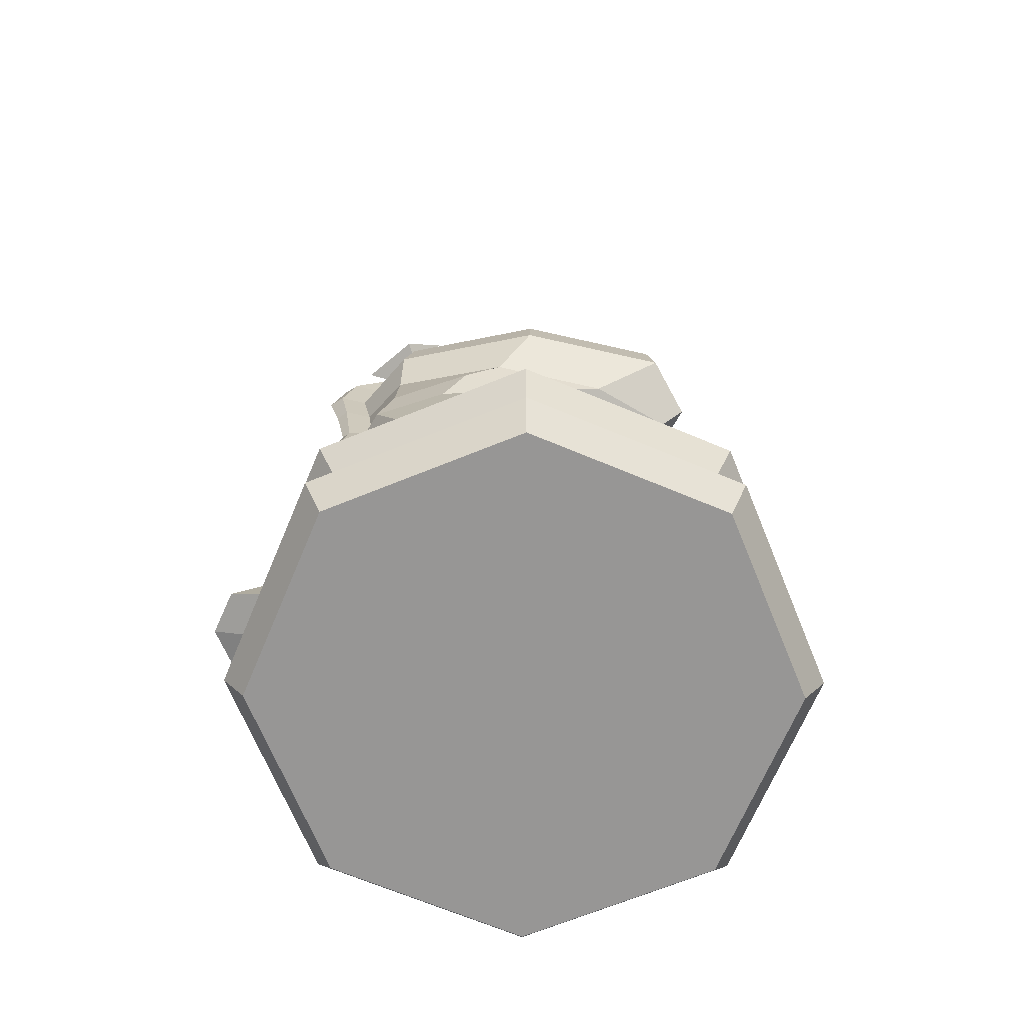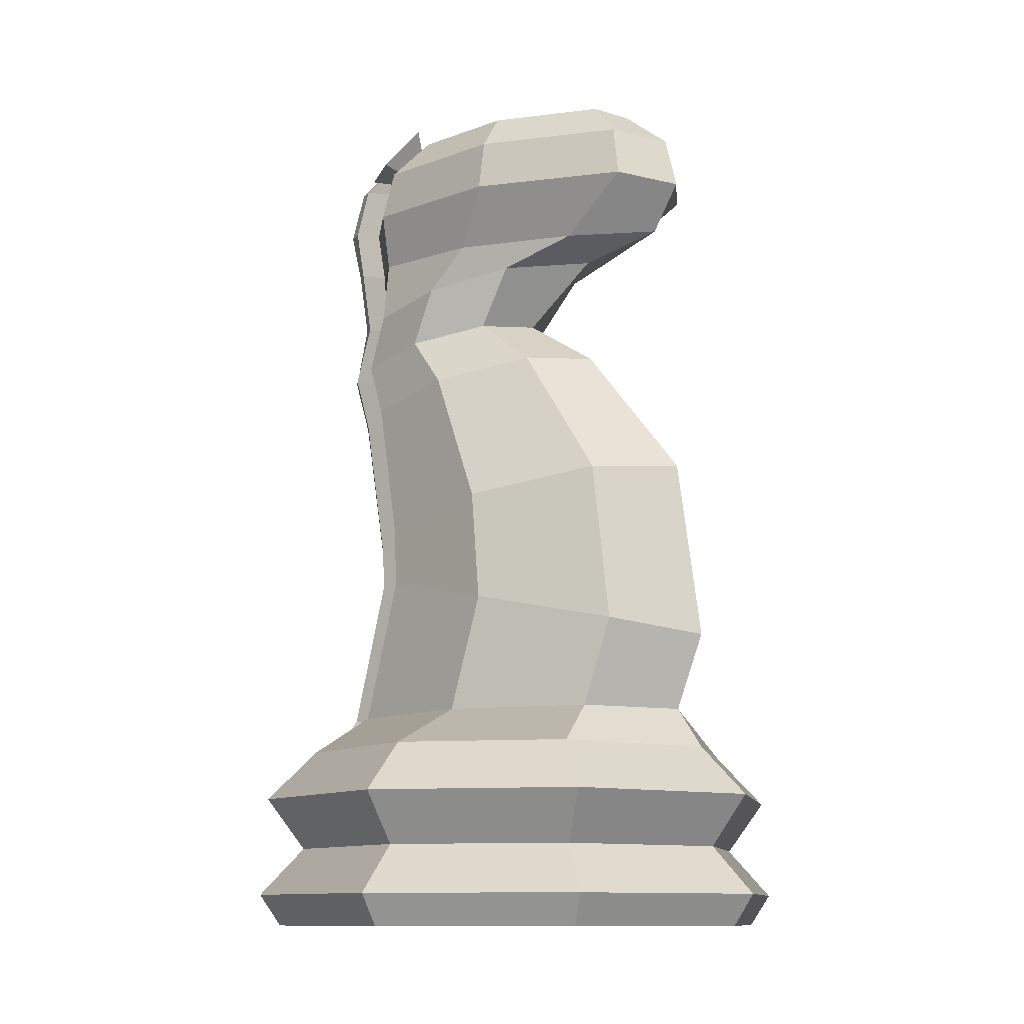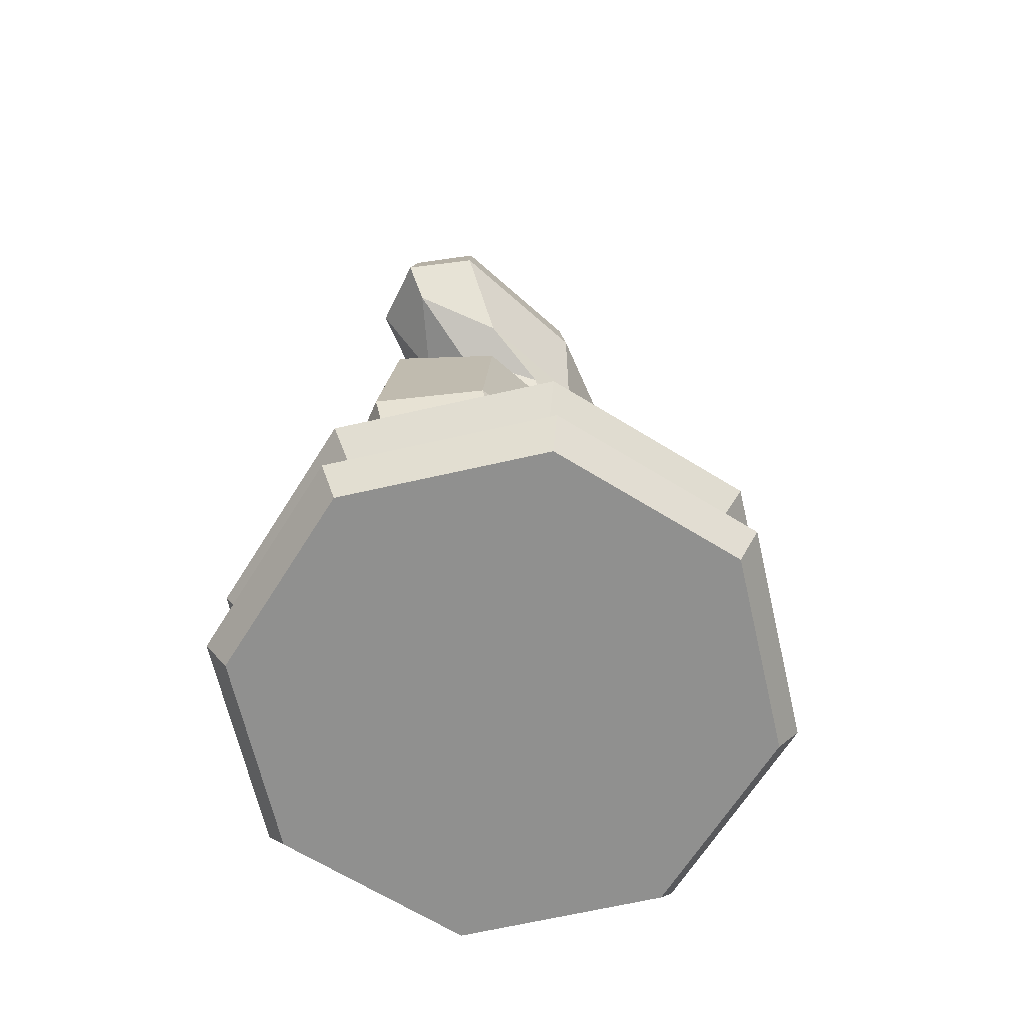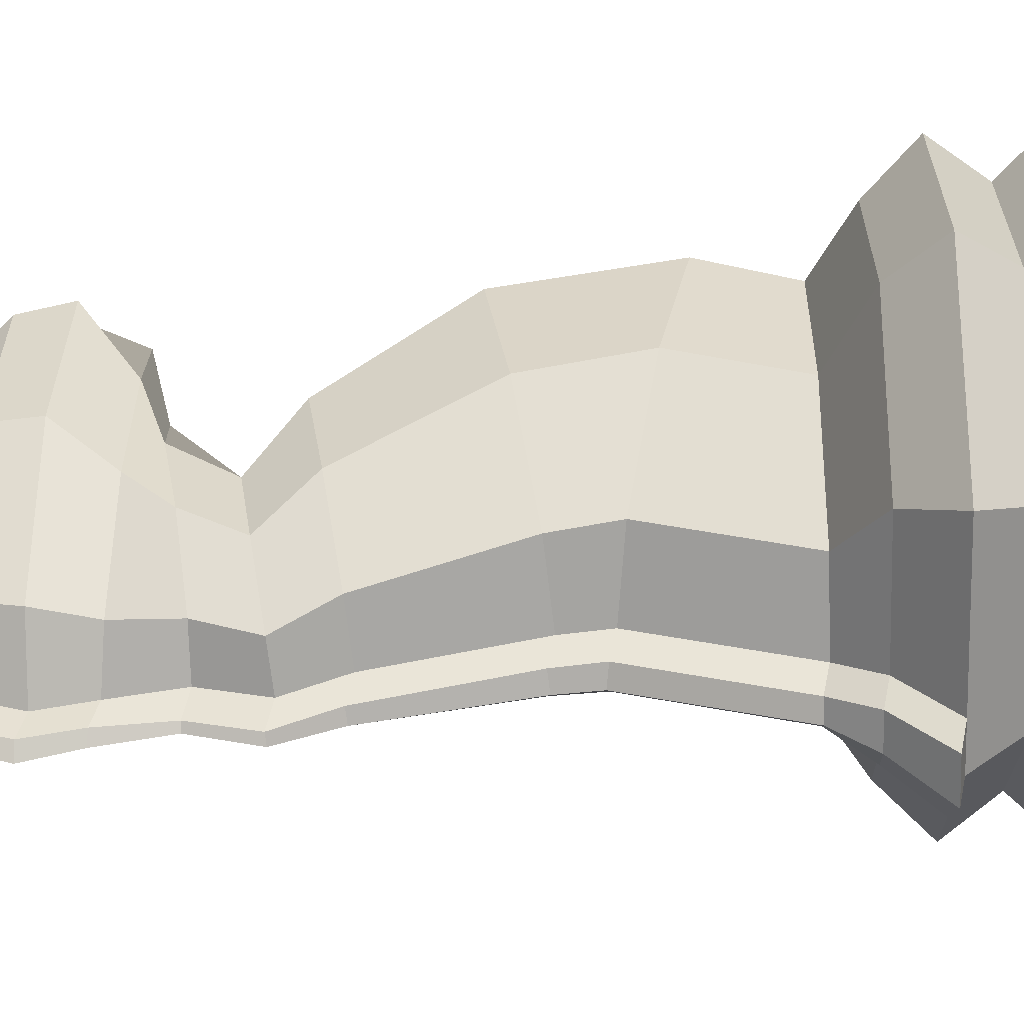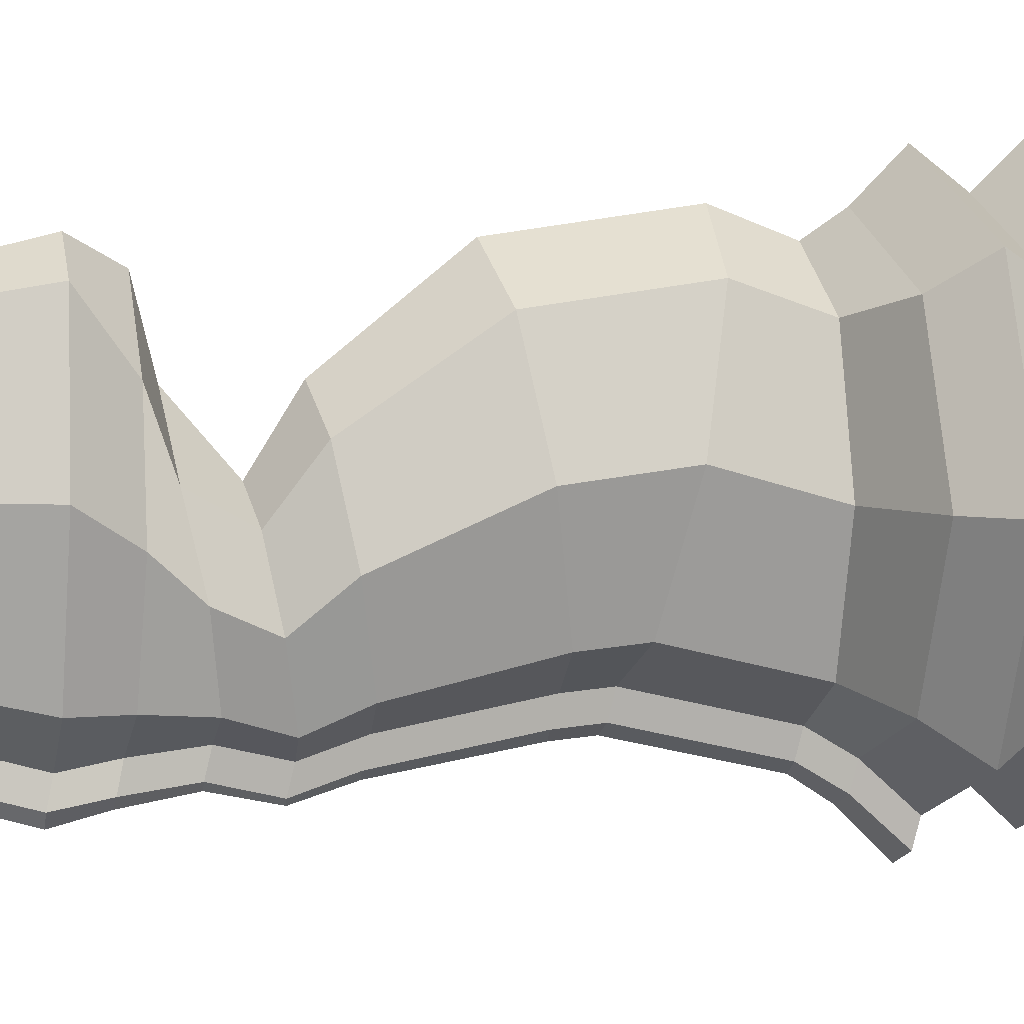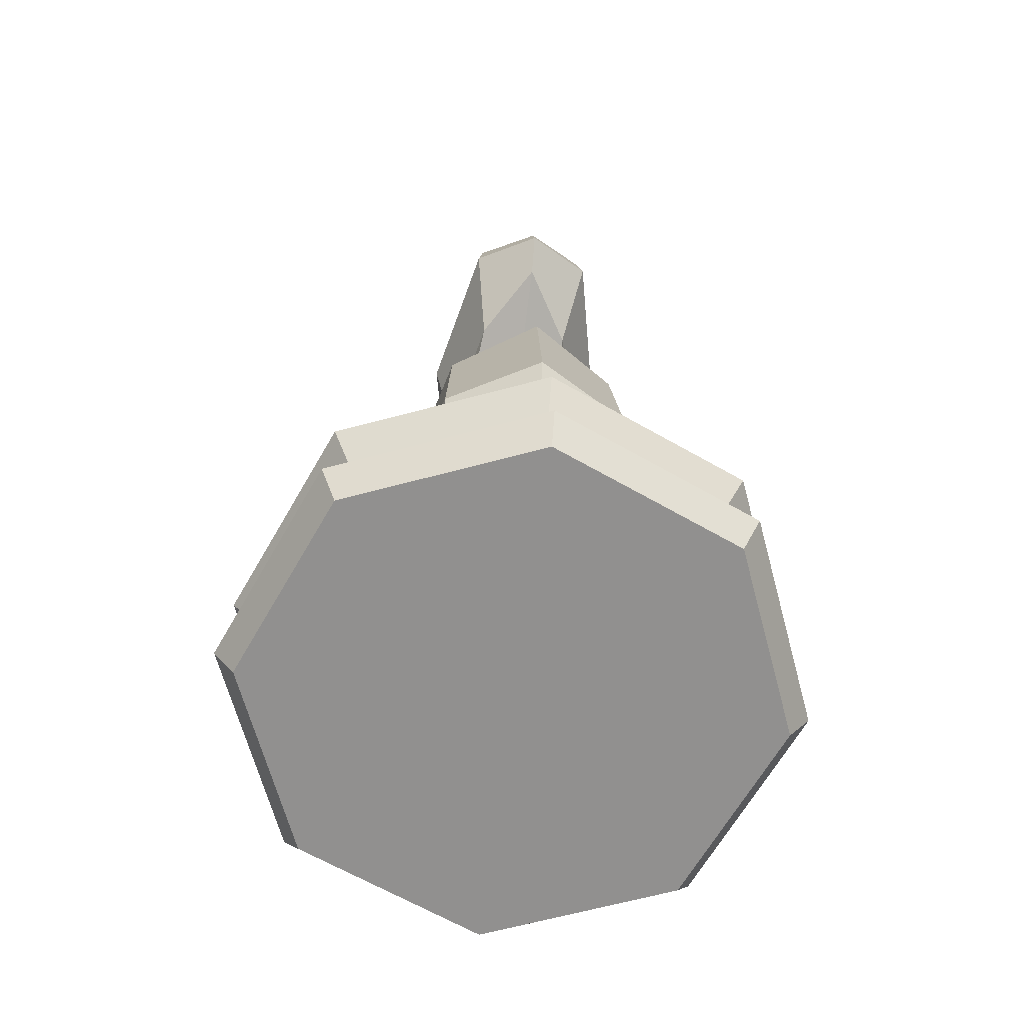
<metadata>
{"format":"obj","ext":"obj","renderer":"f3d","projection":"perspective","resolution":1024,"background":"white","views":[{"elev":-68.0,"azim":-90.3,"up":"+Y"},{"elev":-11.0,"azim":-56.4,"up":"+Y"},{"elev":-65.6,"azim":35.5,"up":"+Y"},{"elev":-41.6,"azim":-87.7,"up":"+Z"},{"elev":5.3,"azim":-104.0,"up":"+Z"},{"elev":-65.7,"azim":-7.4,"up":"+Y"}]}
</metadata>
<code>
o Cylinder_Cylinder.005
v -14.14 -34.89 21.14
v -15.31 -32.44 22.32
v -20 -34.89 7
v -21.66 -32.44 7
v -14.14 -34.89 -7.142
v -15.31 -32.44 -8.315
v -12.86 -28.72 19.86
v -18.19 -28.72 7
v -12.86 -28.72 -5.862
v -14.98 -24.71 21.98
v -21.18 -24.71 7
v -14.98 -24.71 -7.978
v -12.25 -20.85 19.26
v -17.33 -20.85 7
v -12.25 -20.85 -5.255
v -10.11 -17.7 7
v -7.148 -17.7 17.78
v -7.148 -17.7 -3.78
v -7.148 -10.86 20.13
v -10.11 -8.683 9.577
v -7.148 -6.503 -0.9812
v -6.681 1.675 18.38
v -9.448 -0.02383 8.448
v -6.681 -1.723 -1.485
v -5.156 12.18 11.05
v -7.291 10.87 3.389
v -5.156 9.561 -4.275
v -4.071 16.02 5.806
v -5.758 14.99 -0.2464
v -4.071 13.95 -6.299
v 0.3836 18.46 -7.698
v -4.394 20.7 8.436
v -6.115 19.36 1.753
v -4.137 18.43 -4.93
v -0.2124 23.72 -8.565
v -3.739 22.69 14.42
v -5.825 22.8 4.902
v -3.827 23.23 -4.621
v -5.005 26.89 20.1
v -7.655 27.24 7.821
v -5.005 27.58 -4.46
v -4.599 30.9 19.43
v -7.081 31.22 7.933
v -3.542 32 -3.608
v -3.193 33.77 16.81
v -5.092 34.02 8.012
v -2.887 33.84 -1.728
v -3.172 -34.89 -11.69
v -3.436 -32.44 -13.24
v -2.885 -28.72 -9.995
v -3.36 -24.71 -12.79
v -2.749 -20.85 -9.192
v -1.603 -5.802 -4.373
v -1.499 -2.269 -4.676
v -1.157 9.14 -6.738
v -0.9133 13.62 -8.244
v -0.6304 18.46 -7.077
v -0.4047 23.61 -7.68
v -0.4269 27.69 -8.406
v -1.37 32.07 -6.118
v -1.223 33.89 -3.651
v -1.603 -17.7 -7.244
v -3.129 -24.22 -15.01
v -2.518 -20.36 -11.41
v -1.372 -5.309 -6.595
v -1.268 -1.775 -6.897
v -0.9254 9.634 -8.959
v -0.6822 14.11 -10.47
v -0.3992 18.95 -9.299
v -0.7392 24.11 -9.901
v -0.7562 28.19 -10.63
v -0.6936 32.15 -9.485
v -0.4765 34.84 -5.838
v -1.372 -17.21 -9.465
v -0.3457 31.65 -7.263
v -4.599 31.55 -3.568
v -0.7076 34.34 -3.616
v -3.193 34.26 -0.7887
v -2.117 32.97 -7.014
v -4.522 32.89 -4.234
v -1.955 34.98 -4.296
v -3.801 34.92 -2.163
v -1.713 32.59 -8.053
v -5.049 32.48 -4.198
v -1.488 35.39 -4.264
v -4.044 35.3 -1.31
v -1.56 32.3 -6.551
v -3.965 32.22 -3.771
v -1.398 34.3 -3.833
v -3.244 34.24 -1.7
v -1e-06 -34.89 -13
v -1e-06 -32.44 -14.66
v -1e-06 -34.89 27
v -1e-06 -32.44 28.66
v 14.14 -34.89 21.14
v 15.31 -32.44 22.32
v 20 -34.89 7
v 21.66 -32.44 7
v 14.14 -34.89 -7.142
v 15.31 -32.44 -8.315
v -1e-06 -28.72 -11.19
v -1e-06 -28.72 25.19
v 12.86 -28.72 19.86
v 18.19 -28.72 7
v 12.86 -28.72 -5.862
v -1e-06 -24.71 -14.18
v -1e-06 -24.71 28.18
v 14.98 -24.71 21.98
v 21.18 -24.71 7
v 14.98 -24.71 -7.978
v -1e-06 -20.85 -10.33
v -1e-06 -20.85 24.33
v 12.25 -20.85 19.26
v 17.33 -20.85 7
v 12.25 -20.85 -5.255
v -1e-06 -17.7 -8.246
v -1e-06 -17.7 22.25
v 10.11 -17.7 7
v 7.148 -17.7 17.78
v 7.148 -17.7 -3.78
v -1e-06 -5.6 -5.354
v -1e-06 -11.77 24.51
v 7.148 -10.86 20.13
v 10.11 -8.683 9.577
v 7.148 -6.503 -0.9812
v -1e-06 -2.427 -5.599
v -1e-06 2.379 22.49
v 6.681 1.675 18.38
v 9.448 -0.02383 8.448
v 6.681 -1.723 -1.485
v -1e-06 9.018 -7.45
v -1e-06 12.73 14.23
v 5.156 12.18 11.05
v 7.291 10.87 3.389
v 5.156 9.561 -4.275
v -1e-06 13.52 -8.806
v -1e-06 16.45 8.313
v 4.071 16.02 5.806
v 5.758 14.99 -0.2464
v 4.071 13.95 -6.299
v -0.3836 18.46 -7.698
v -1e-06 21.33 14.01
v 4.394 20.7 8.436
v 6.115 19.36 1.753
v 4.136 18.43 -4.93
v 0.2124 23.72 -8.565
v -1e-06 22.97 20.69
v 3.739 22.69 14.42
v 5.825 22.8 4.902
v 3.827 23.23 -4.621
v -1e-06 27.73 -9.547
v -1e-06 26.75 22.84
v 5.005 26.89 20.1
v 7.655 27.24 7.821
v 5.005 27.58 -4.46
v -1e-06 31.68 -8.332
v -1e-06 30.76 21.85
v 4.599 30.9 19.43
v 7.081 31.22 7.933
v 3.542 32 -3.608
v -1e-06 34.37 -4.434
v -1e-06 33.67 18.11
v 3.193 33.77 16.81
v 5.092 34.02 8.012
v 2.887 33.84 -1.728
v 3.172 -34.89 -11.69
v 3.436 -32.44 -13.24
v 2.885 -28.72 -9.995
v 3.36 -24.71 -12.79
v 2.749 -20.85 -9.192
v 1.603 -5.802 -4.373
v 1.499 -2.269 -4.676
v 1.157 9.14 -6.738
v 0.9133 13.62 -8.244
v 0.6304 18.46 -7.077
v 0.4047 23.61 -7.68
v 0.4269 27.69 -8.406
v 1.37 32.07 -6.118
v 1.223 33.89 -3.651
v 1.603 -17.7 -7.244
v -1e-06 -20.36 -12.55
v -1e-06 -24.22 -16.4
v -1e-06 -17.21 -10.47
v -1e-06 -5.106 -7.576
v -1e-06 -1.933 -7.82
v -1e-06 9.512 -9.671
v -1e-06 14.02 -11.03
v -1e-06 18.96 -9.92
v -1e-06 24.22 -10.79
v -1e-06 28.22 -11.77
v -1e-06 32.18 -10.55
v -1e-06 34.86 -6.655
v 3.129 -24.22 -15.01
v 2.518 -20.36 -11.41
v 1.372 -5.309 -6.595
v 1.268 -1.775 -6.897
v 0.9254 9.634 -8.959
v 0.6822 14.11 -10.47
v 0.3992 18.95 -9.299
v 0.7392 24.11 -9.901
v 0.7562 28.19 -10.63
v 0.6936 32.15 -9.485
v 0.4765 34.84 -5.838
v 1.372 -17.21 -9.465
v 0.3457 31.65 -7.263
v 4.599 31.55 -3.568
v 0.7076 34.34 -3.616
v 3.193 34.26 -0.7887
v 2.117 32.97 -7.014
v 4.522 32.89 -4.234
v 1.955 34.98 -4.296
v 3.801 34.92 -2.163
v 1.713 32.59 -8.053
v 5.049 32.48 -4.198
v 1.488 35.39 -4.264
v 4.044 35.3 -1.31
v 1.56 32.3 -6.551
v 3.965 32.22 -3.771
v 1.398 34.3 -3.833
v 3.244 34.24 -1.7
f 93 94 2 1
f 1 2 4 3
f 3 4 6 5
f 48 49 92 91
f 91 93 1 3 5 48
f 2 94 102 7
f 49 6 9 50
f 4 2 7 8
f 6 4 8 9
f 51 12 15 52
f 9 8 11 12
f 7 102 107 10
f 50 9 12 51
f 8 7 10 11
f 13 112 117 17
f 11 10 13 14
f 12 11 14 15
f 10 107 112 13
f 52 15 18 62
f 14 13 17 16
f 15 14 16 18
f 16 17 19 20
f 18 16 20 21
f 17 117 122 19
f 62 18 21 53
f 24 23 26 27
f 53 21 24 54
f 20 19 22 23
f 21 20 23 24
f 19 122 127 22
f 22 127 132 25
f 54 24 27 55
f 23 22 25 26
f 56 30 34 57
f 27 26 29 30
f 25 132 137 28
f 55 27 30 56
f 26 25 28 29
f 29 28 32 33
f 30 29 33 34
f 28 137 142 32
f 38 37 40 41
f 57 34 38 58
f 33 32 36 37
f 34 33 37 38
f 32 142 147 36
f 36 147 152 39
f 58 38 41 59
f 37 36 39 40
f 60 44 84 83
f 41 40 43 76
f 39 152 157 42
f 59 41 76 75
f 40 39 42 43
f 43 42 45 46
f 76 43 46 78
f 42 157 162 45
f 162 161 77 78 46 45
f 59 75 72 71
f 53 54 66 65
f 151 35 189 190
f 54 55 67 66
f 77 161 192 73
f 56 57 69 68
f 55 56 68 67
f 101 50 51 106
f 51 52 64 63
f 92 49 50 101
f 5 6 49 48
f 190 71 72 191
f 191 72 73 192
f 189 70 71 190
f 188 69 70 189
f 186 67 68 187
f 187 68 69 188
f 185 66 67 186
f 184 65 66 185
f 183 74 65 184
f 181 64 74 183
f 182 63 64 181
f 62 53 65 74
f 31 136 187 188
f 75 77 73 72
f 35 31 188 189
f 52 62 74 64
f 58 59 71 70
f 106 51 63 182
f 57 58 70 69
f 44 60 75 76
f 61 47 78 77
f 47 44 76 78
f 60 61 77 75
f 80 82 90 88
f 61 60 83 85
f 47 61 85 86
f 44 47 86 84
f 80 79 83 84
f 81 82 86 85
f 82 80 84 86
f 79 81 85 83
f 87 88 90 89
f 79 80 88 87
f 81 79 87 89
f 82 81 89 90
f 93 95 96 94
f 95 97 98 96
f 97 99 100 98
f 166 91 92 167
f 91 166 99 97 95 93
f 96 103 102 94
f 167 168 105 100
f 98 104 103 96
f 100 105 104 98
f 169 170 115 110
f 105 110 109 104
f 103 108 107 102
f 168 169 110 105
f 104 109 108 103
f 113 119 117 112
f 109 114 113 108
f 110 115 114 109
f 108 113 112 107
f 170 180 120 115
f 114 118 119 113
f 115 120 118 114
f 118 124 123 119
f 120 125 124 118
f 119 123 122 117
f 180 171 125 120
f 130 135 134 129
f 171 172 130 125
f 124 129 128 123
f 125 130 129 124
f 123 128 127 122
f 128 133 132 127
f 172 173 135 130
f 129 134 133 128
f 174 175 145 140
f 135 140 139 134
f 133 138 137 132
f 173 174 140 135
f 134 139 138 133
f 139 144 143 138
f 140 145 144 139
f 138 143 142 137
f 150 155 154 149
f 175 176 150 145
f 144 149 148 143
f 145 150 149 144
f 143 148 147 142
f 148 153 152 147
f 176 177 155 150
f 149 154 153 148
f 178 213 214 160
f 155 206 159 154
f 153 158 157 152
f 177 205 206 155
f 154 159 158 153
f 159 164 163 158
f 206 208 164 159
f 158 163 162 157
f 162 163 164 208 207 161
f 177 201 202 205
f 161 192 191 156
f 171 195 196 172
f 151 190 189 146
f 121 184 183 116
f 172 196 197 173
f 207 203 192 161
f 116 183 181 111
f 174 198 199 175
f 173 197 198 174
f 101 106 169 168
f 169 193 194 170
f 92 101 168 167
f 99 166 167 100
f 190 191 202 201
f 191 192 203 202
f 189 190 201 200
f 188 189 200 199
f 186 187 198 197
f 187 188 199 198
f 185 186 197 196
f 184 185 196 195
f 183 184 195 204
f 181 183 204 194
f 182 181 194 193
f 111 181 182 106
f 131 186 185 126
f 180 204 195 171
f 141 188 187 136
f 205 202 203 207
f 156 191 190 151
f 146 189 188 141
f 170 194 204 180
f 176 200 201 177
f 136 187 186 131
f 126 185 184 121
f 106 182 193 169
f 175 199 200 176
f 160 206 205 178
f 179 207 208 165
f 165 208 206 160
f 178 205 207 179
f 210 218 220 212
f 179 215 213 178
f 165 216 215 179
f 160 214 216 165
f 210 214 213 209
f 211 215 216 212
f 212 216 214 210
f 209 213 215 211
f 217 219 220 218
f 209 217 218 210
f 211 219 217 209
f 212 220 219 211

</code>
